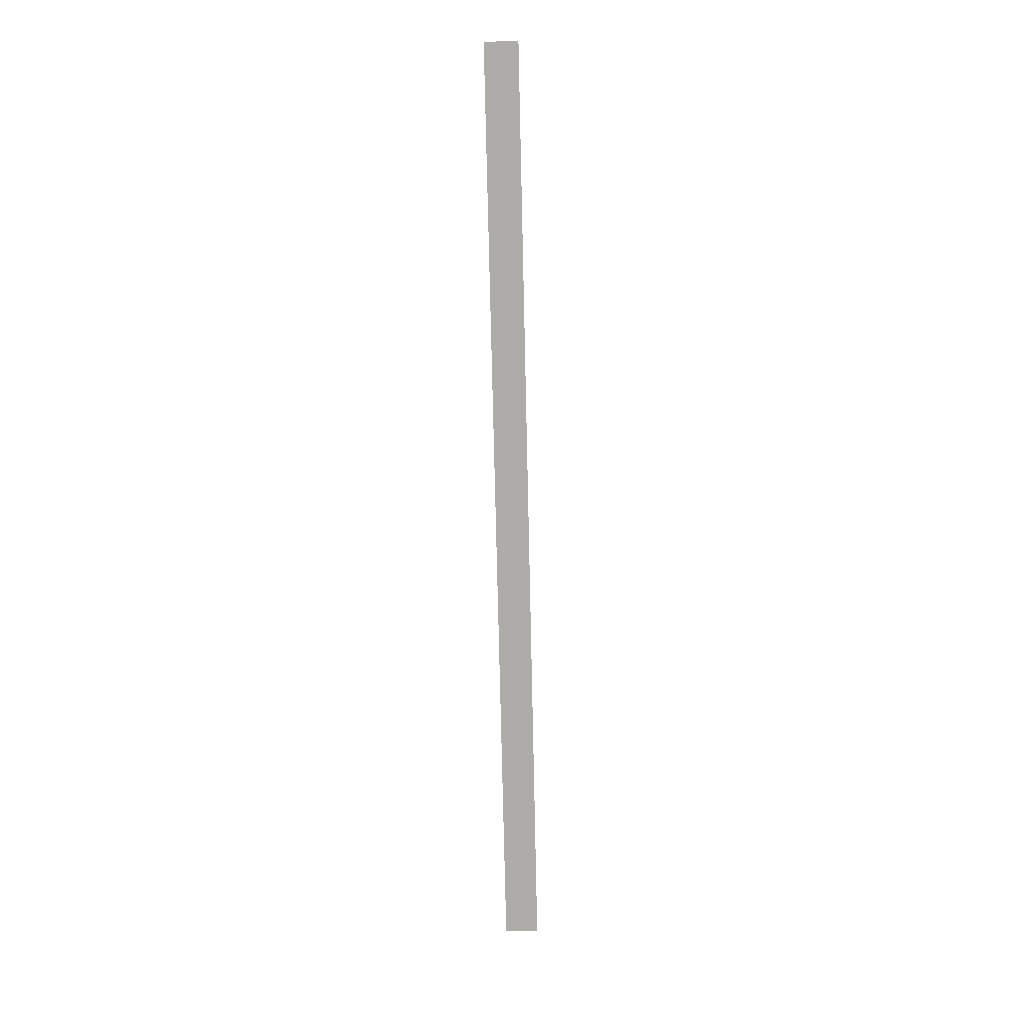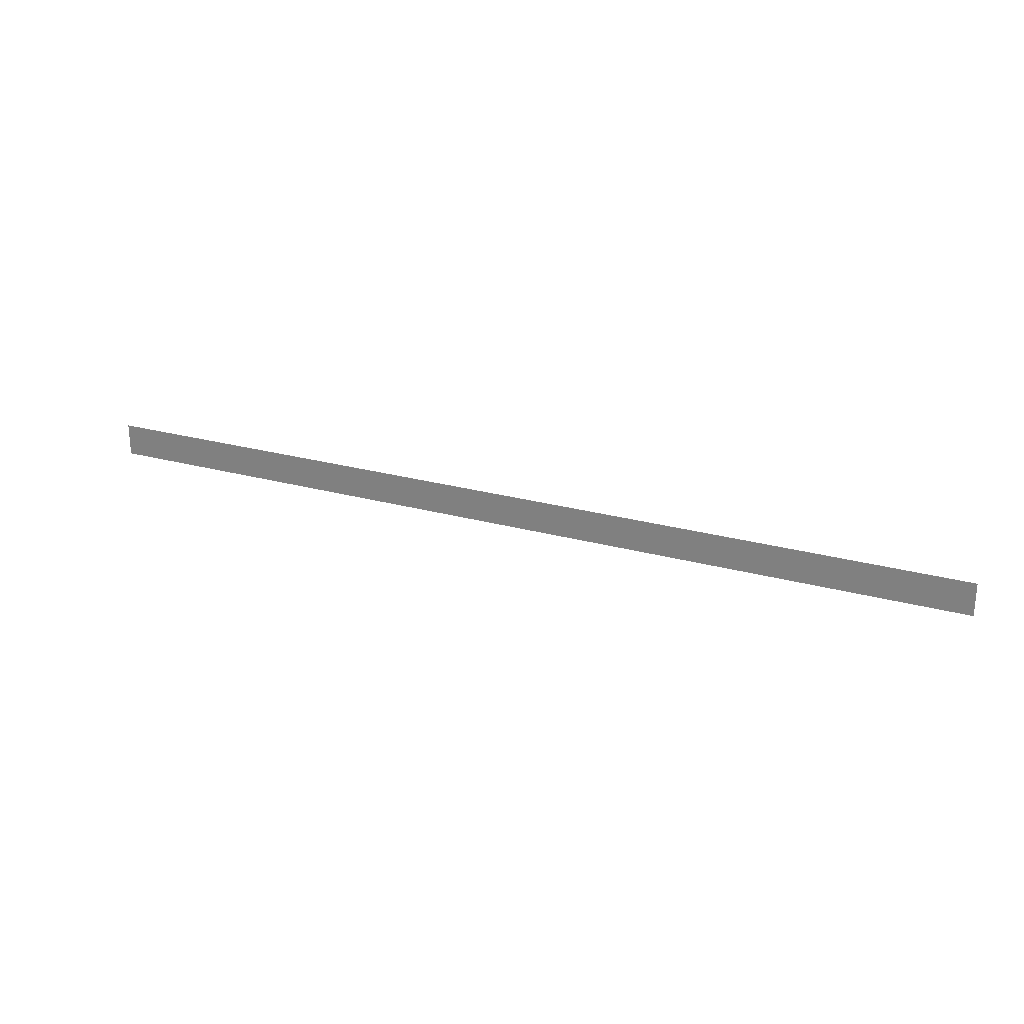
<metadata>
{"format":"obj","ext":"obj","renderer":"f3d","projection":"perspective","resolution":1024,"background":"white","views":[{"elev":-77.0,"azim":-88.7,"up":"+Z"},{"elev":25.0,"azim":24.2,"up":"+Y"}]}
</metadata>
<code>
v -100 9 0.02
v -100 -9 0.02
v 400 9 0.02
v 400 -9 0.02
g g1
f 1 2 4 3
g g2
g g3
g g4

</code>
